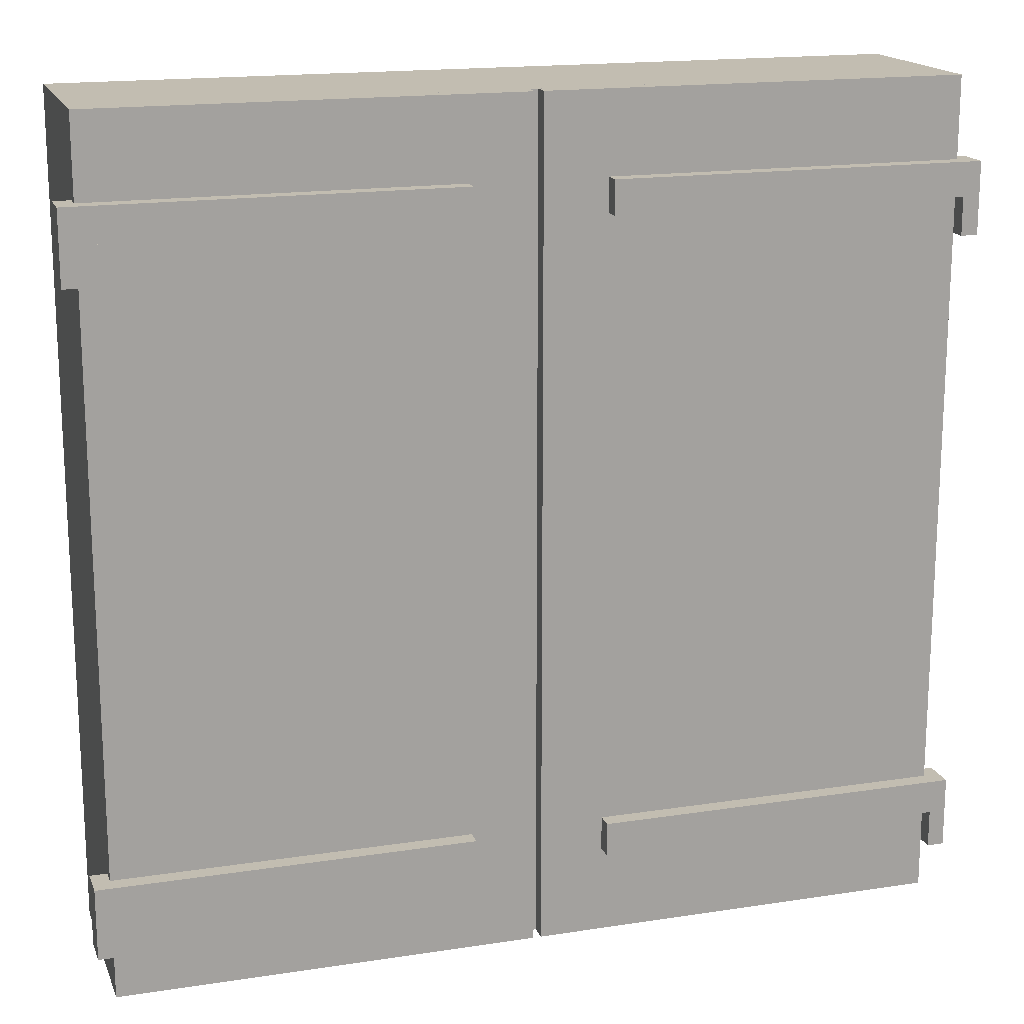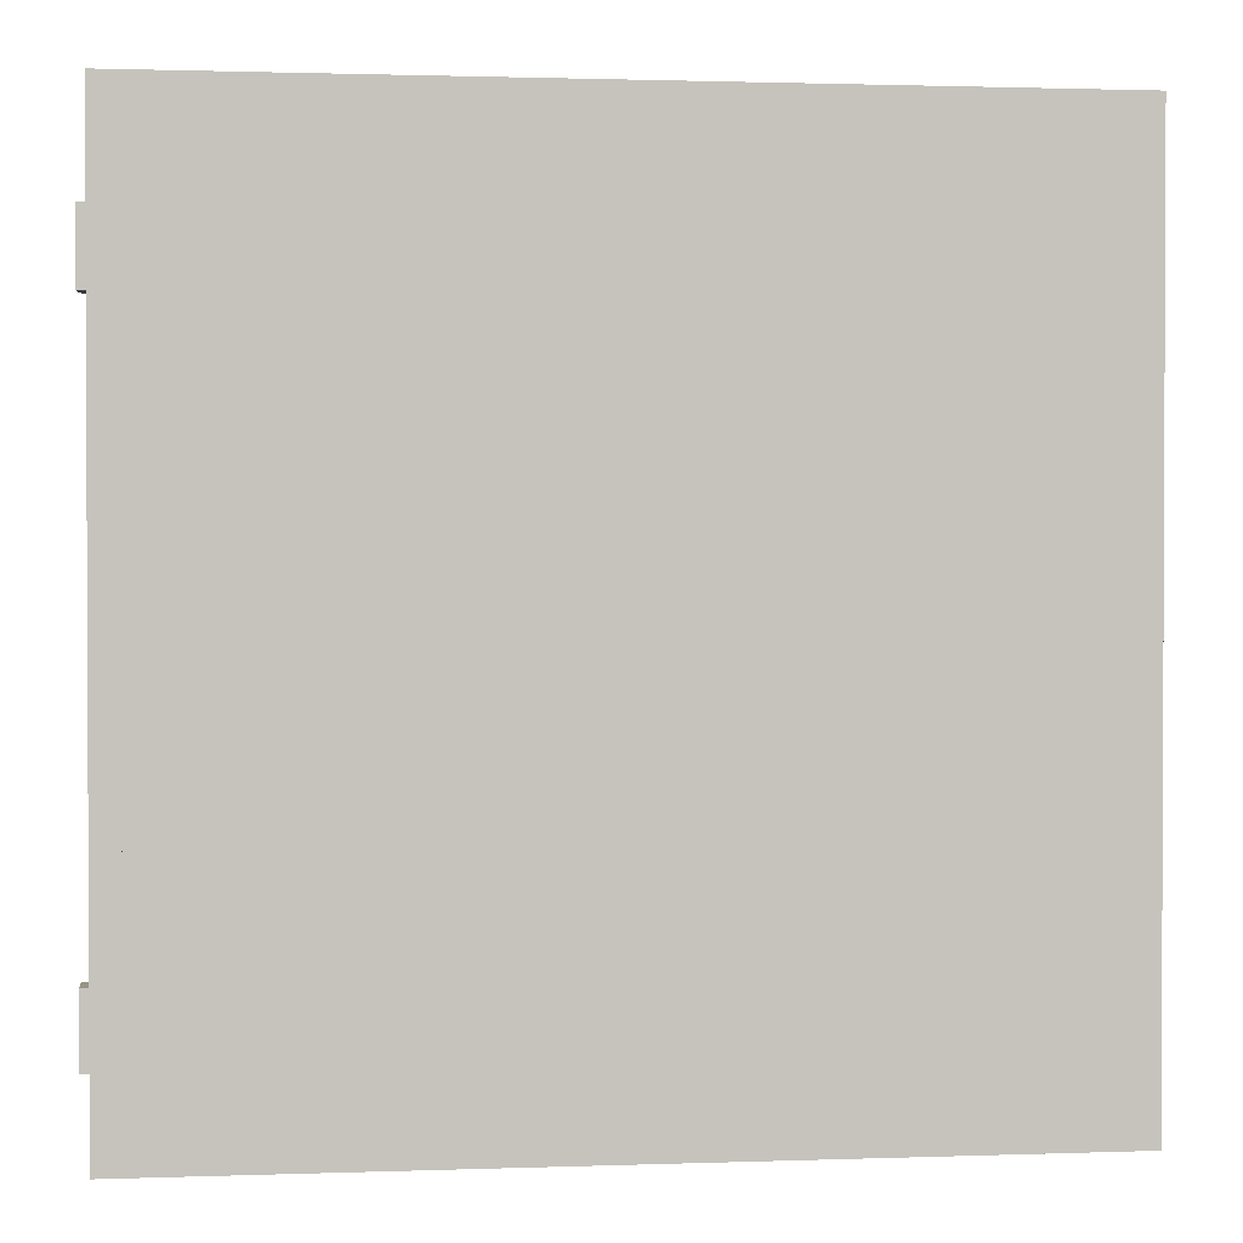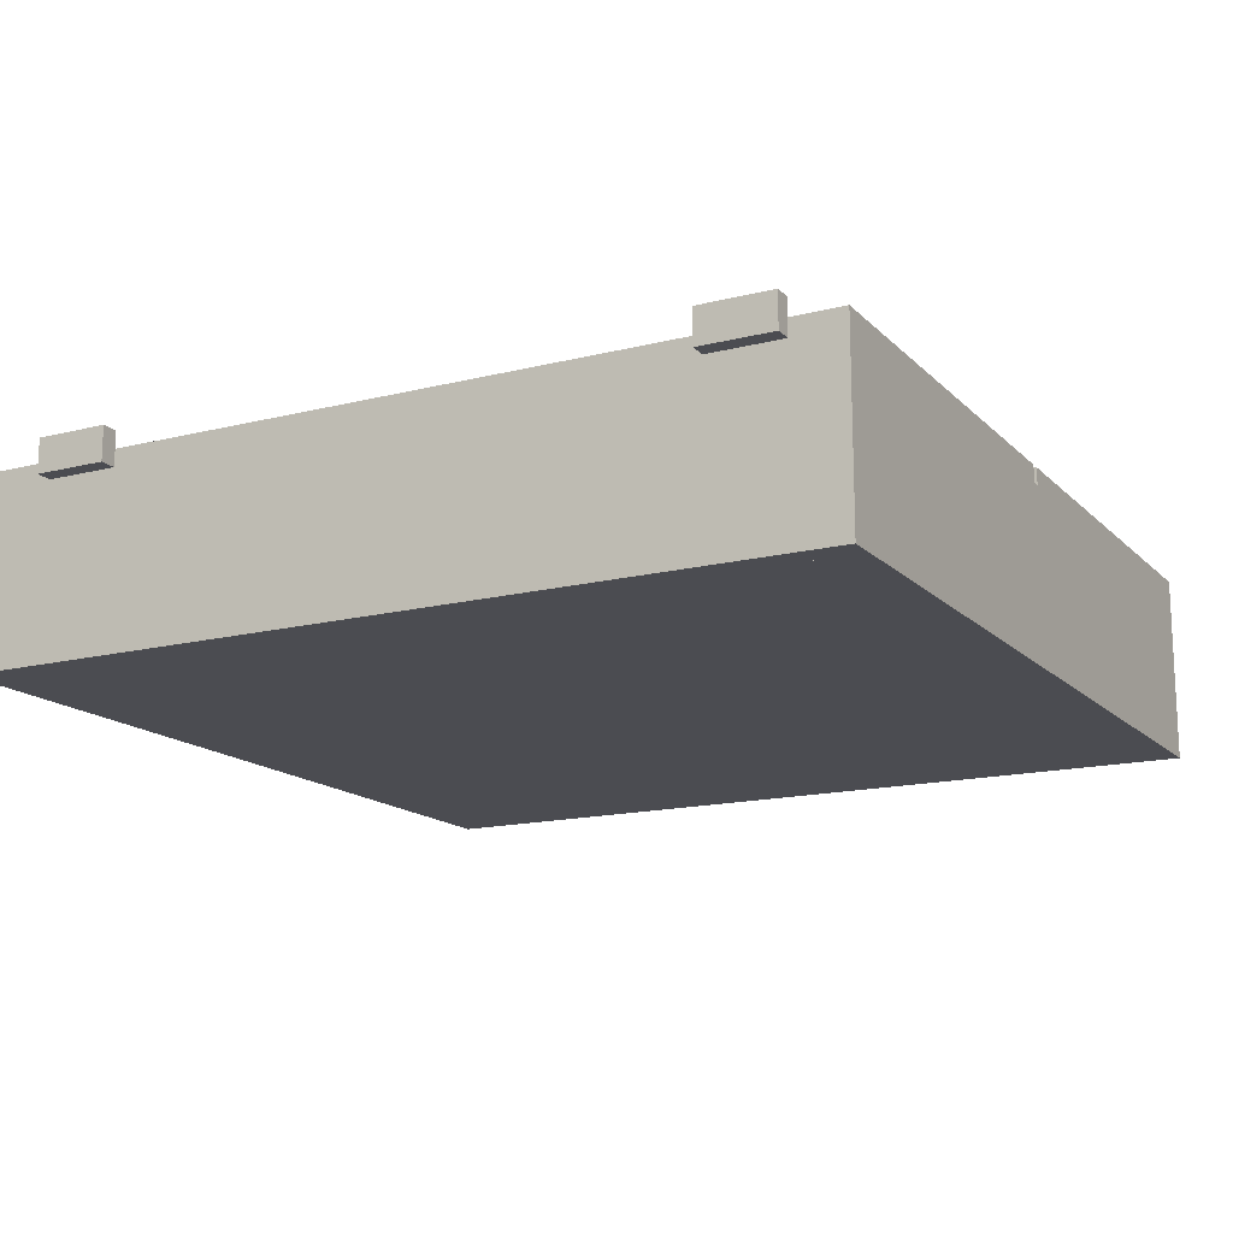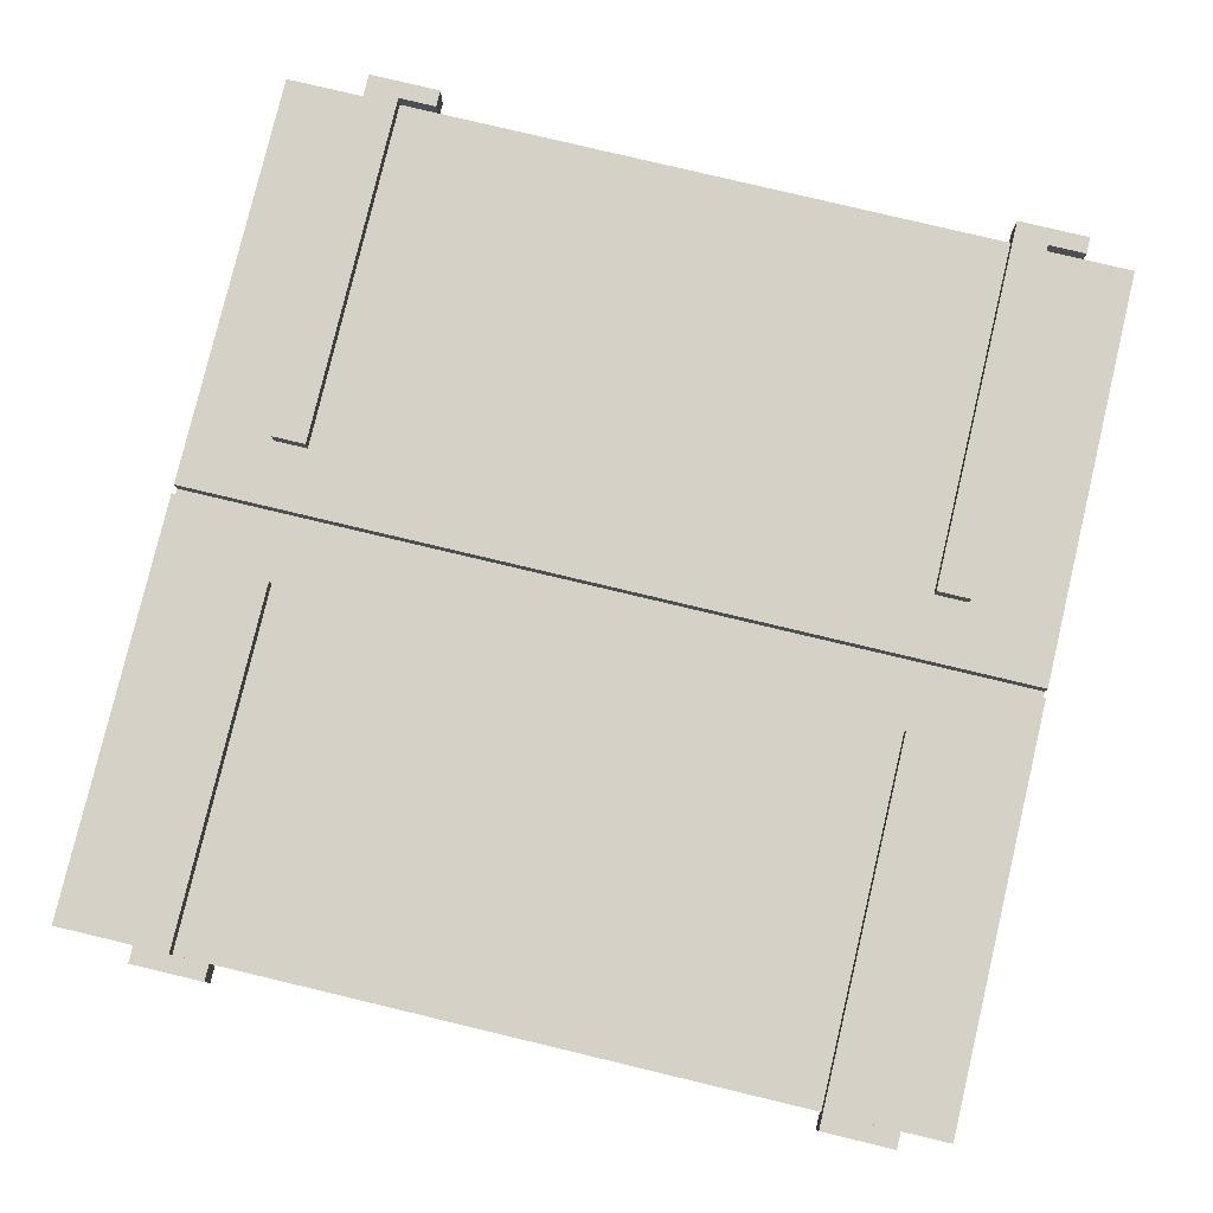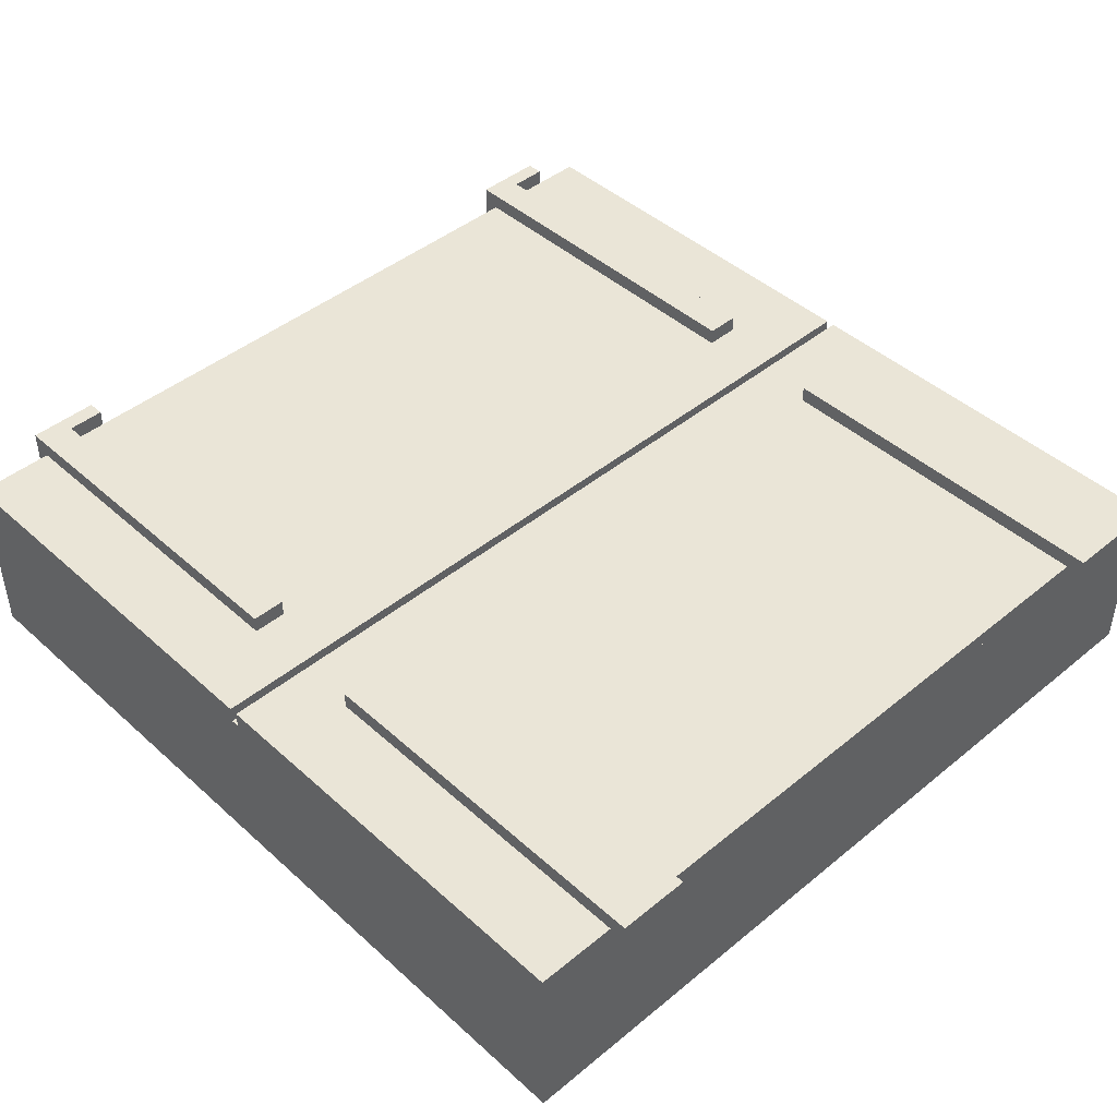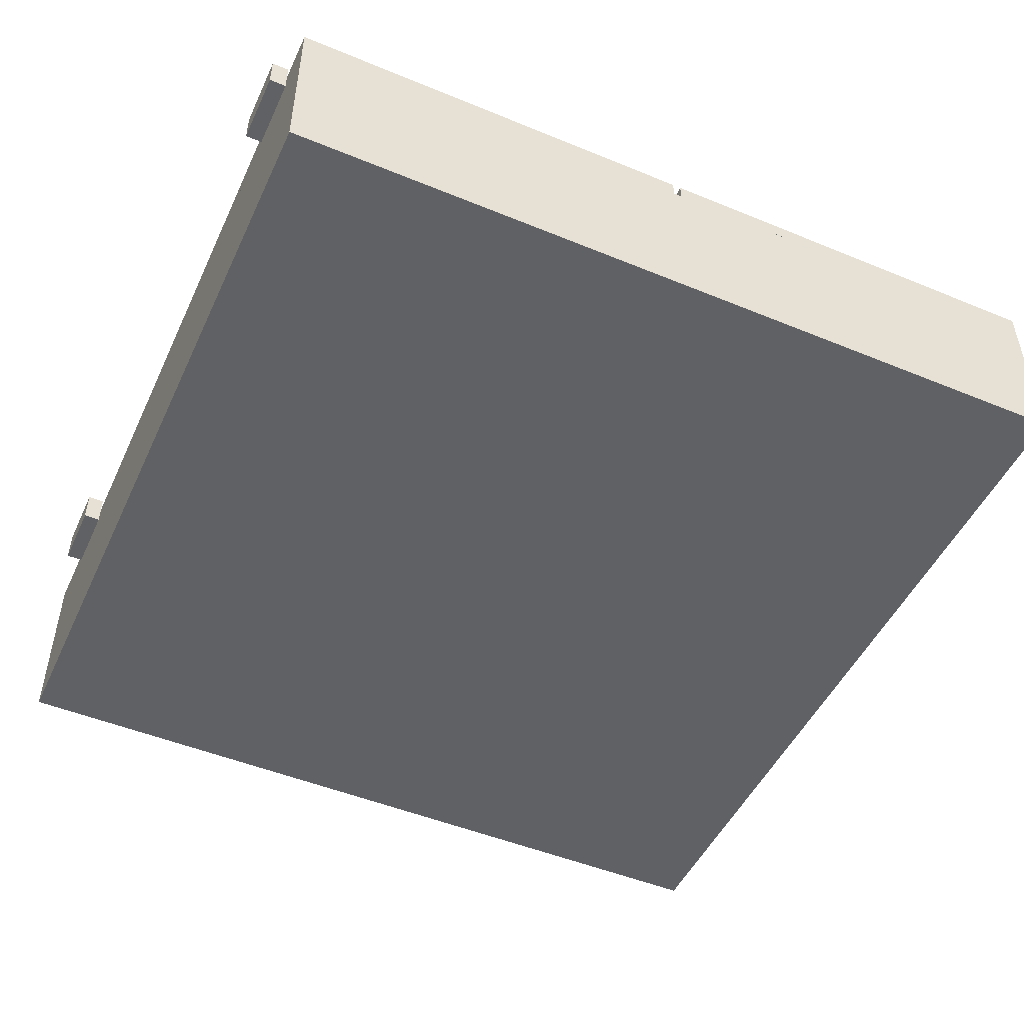
<metadata>
{"format":"obj","ext":"obj","renderer":"f3d","projection":"perspective","resolution":1024,"background":"white","views":[{"elev":17.0,"azim":162.8,"up":"+Z"},{"elev":1.4,"azim":-7.3,"up":"+Z"},{"elev":-15.3,"azim":118.1,"up":"+Y"},{"elev":79.6,"azim":103.4,"up":"+Y"},{"elev":44.4,"azim":46.3,"up":"+Y"},{"elev":-49.2,"azim":155.5,"up":"+Y"}]}
</metadata>
<code>
o close_window
v -0.5 -0.1 1.8
v 0.0625 -0.1 1.8
v 0.5 -0.1 1.8
v 0.5 0.1 1.8
v 0.0625 0.1 1.8
v -0.5 0.1 1.8
v 0.5 -0.1 0.8
v -0.07812 -0.1 0.8
v -0.5 -0.1 0.8
v -0.5 0.1 0.8
v 0.07812 0.1 0.8
v 0.5 0.1 0.8
v 0.25 0 0.8
v -0.5 0.1 1.331
v 0.5 0.1 1.331
v -0.25 0.1 1.371
v 0.25 0.1 1.371
v -0.5 -0.1 1.363
v -0.5 0 1.157
v 0.5 -0.1 1.363
v 0.25 -0.1 1.371
v -0.25 -0.1 1.371
v 0.5 0 1.157
v -0.47 -0.1 1.8
v -0.47 -0.1 1.312
v -0.47 -0.1 0.8
v -0.47 0.1 0.8
v -0.47 0.1 1.35
v -0.47 0.1 1.8
v -0.5 0.1 1.8
v -0.5 0.1 1.312
v -0.5 0.1 0.8
v -0.5 -0.1 0.8
v -0.5 -0.1 1.8
v -0.5 0 1.4
v 0.47 0.1 1.8
v 0.47 0.1 1.312
v 0.47 0.1 0.8
v 0.47 -0.1 0.8
v 0.47 -0.1 1.3
v 0.47 -0.1 1.8
v 0.5 0.1 1.8
v 0.5 -0.1 1.8
v 0.5 -0.1 1.312
v 0.5 -0.1 0.8
v 0.5 0.1 0.8
v 0.5 0.1 1.35
v 0.5 0 1.4
v 0.5 0.1 0.8
v 0.005 0.1 0.8
v 0.005 0.12 0.8
v 0.5 0.12 0.8
v 0.5 0.1 1.222
v 0.5 0.1 1.8
v 0.005 0.1 1.8
v 0.005 0.1 1.363
v 0.237 0.1 1.229
v 0.005 0.12 1.8
v 0.005 0.12 1.378
v 0.5 0.12 1.8
v 0.5 0.12 1.269
v 0.237 0.12 1.157
v -0.5 0.1 0.8
v -0.5 0.12 0.8
v -0.005 0.12 0.8
v -0.005 0.1 0.8
v -0.5 0.1 1.363
v -0.5 0.1 1.8
v -0.5 0.12 1.8
v -0.5 0.12 1.378
v -0.005 0.12 1.8
v -0.005 0.12 1.378
v -0.2525 0.12 1.157
v -0.005 0.1 1.8
v -0.005 0.1 1.222
v -0.2525 0.1 1.55
v 0.08 0.14 1.704
v 0.5 0.14 1.704
v 0.5 0.14 1.664
v 0.08 0.14 1.664
v 0.08 0.12 1.704
v 0.5 0.12 1.704
v 0.5 0.12 1.664
v 0.08 0.12 1.664
v 0.08 0.14 0.9444
v 0.5 0.14 0.9444
v 0.5 0.14 0.9044
v 0.08 0.14 0.9044
v 0.08 0.12 0.9444
v 0.5 0.12 0.9444
v 0.5 0.12 0.9044
v 0.08 0.12 0.9044
v -0.08 0.14 1.704
v -0.08 0.14 1.664
v -0.5 0.14 1.664
v -0.5 0.14 1.704
v -0.08 0.12 1.664
v -0.5 0.12 1.664
v -0.5 0.12 1.704
v -0.08 0.12 1.704
v -0.08 0.14 0.9044
v -0.5 0.14 0.9044
v -0.5 0.14 0.9444
v -0.08 0.14 0.9444
v -0.08 0.12 0.9444
v -0.08 0.12 0.9044
v -0.5 0.12 0.9044
v -0.5 0.12 0.9444
v 0.52 0.1 1.704
v 0.52 0.1 1.62
v 0.52 0.14 1.62
v 0.52 0.14 1.704
v 0.5 0.14 1.704
v 0.5 0.14 1.62
v 0.5 0.1 1.62
v 0.5 0.1 1.704
v 0.52 0.1 0.9444
v 0.52 0.1 0.8597
v 0.52 0.14 0.8597
v 0.52 0.14 0.9444
v 0.5 0.1 0.9444
v 0.5 0.14 0.9444
v 0.5 0.14 0.8597
v 0.5 0.1 0.8597
v -0.52 0.14 1.704
v -0.52 0.14 1.62
v -0.52 0.1 1.62
v -0.52 0.1 1.704
v -0.5 0.1 1.704
v -0.5 0.1 1.62
v -0.5 0.14 1.62
v -0.5 0.14 1.704
v -0.52 0.1 0.9444
v -0.52 0.14 0.9444
v -0.52 0.14 0.8597
v -0.5 0.1 0.9444
v -0.5 0.1 0.8597
v -0.5 0.14 0.8597
v -0.5 0.14 0.9444
v -0.52 0.1 0.8597
f 5 6 3
f 5 3 4
f 1 2 6
f 6 2 3
f 7 13 11
f 11 13 9
f 11 9 10
f 7 8 13
f 13 8 9
f 11 12 7
f 10 16 11
f 11 16 17
f 11 17 12
f 17 5 4
f 10 14 16
f 17 16 5
f 14 6 16
f 16 6 5
f 4 15 17
f 15 12 17
f 9 19 10
f 10 19 14
f 14 19 1
f 14 1 6
f 9 18 19
f 19 18 1
f 9 8 22
f 9 22 18
f 18 22 1
f 1 22 2
f 2 22 21
f 2 21 3
f 22 8 21
f 8 7 21
f 21 7 20
f 21 20 3
f 15 4 23
f 15 23 12
f 12 23 7
f 3 20 4
f 4 20 23
f 20 7 23
f 24 25 27
f 27 25 26
f 27 28 24
f 24 28 29
f 34 30 35
f 34 35 33
f 35 30 31
f 35 31 33
f 33 31 32
f 29 30 24
f 24 30 34
f 27 32 31
f 27 31 28
f 28 31 29
f 29 31 30
f 26 33 27
f 27 33 32
f 24 34 25
f 25 34 33
f 25 33 26
f 40 41 38
f 40 38 39
f 36 37 41
f 41 37 38
f 48 42 43
f 43 44 48
f 42 48 47
f 47 48 45
f 47 45 46
f 48 44 45
f 46 38 37
f 46 37 47
f 47 37 42
f 42 37 36
f 45 39 46
f 46 39 38
f 43 41 44
f 44 41 40
f 44 40 45
f 45 40 39
f 42 36 43
f 43 36 41
f 52 49 50
f 52 50 51
f 50 57 56
f 56 57 55
f 57 50 49
f 57 49 53
f 53 54 57
f 57 54 55
f 51 50 56
f 51 56 59
f 59 56 55
f 59 55 58
f 52 62 61
f 61 62 60
f 62 52 51
f 51 59 62
f 62 59 60
f 60 59 58
f 49 52 53
f 53 52 61
f 53 61 60
f 53 60 54
f 54 60 58
f 54 58 55
f 63 64 65
f 63 65 66
f 64 63 67
f 64 67 70
f 70 67 68
f 70 68 69
f 65 73 72
f 72 73 69
f 72 69 71
f 73 65 64
f 64 70 73
f 73 70 69
f 66 65 75
f 75 65 72
f 75 72 74
f 74 72 71
f 63 66 67
f 67 66 76
f 67 76 68
f 66 75 76
f 75 74 76
f 76 74 68
f 69 68 74
f 69 74 71
f 80 77 79
f 79 77 78
f 82 78 81
f 81 78 77
f 78 82 79
f 79 82 83
f 84 80 83
f 83 80 79
f 80 84 77
f 77 84 81
f 81 84 83
f 81 83 82
f 88 85 86
f 88 86 87
f 90 86 85
f 90 85 89
f 86 90 87
f 87 90 91
f 92 88 91
f 91 88 87
f 88 92 85
f 85 92 89
f 89 92 91
f 89 91 90
f 93 94 96
f 96 94 95
f 93 100 94
f 94 100 97
f 98 95 94
f 98 94 97
f 95 98 96
f 96 98 99
f 100 93 96
f 100 96 99
f 97 100 98
f 98 100 99
f 104 101 102
f 104 102 103
f 104 105 101
f 101 105 106
f 107 102 106
f 106 102 101
f 102 107 103
f 103 107 108
f 105 104 108
f 108 104 103
f 106 105 108
f 106 108 107
f 112 109 110
f 112 110 111
f 116 114 115
f 116 113 114
f 116 110 109
f 110 116 115
f 111 110 114
f 110 115 114
f 114 112 111
f 114 113 112
f 116 109 112
f 116 112 113
f 120 117 119
f 117 118 119
f 121 123 124
f 121 122 123
f 124 118 117
f 117 121 124
f 123 119 118
f 118 124 123
f 119 123 122
f 119 122 120
f 121 117 120
f 121 120 122
f 128 125 127
f 127 125 126
f 130 131 132
f 130 132 129
f 125 129 132
f 129 125 128
f 131 126 125
f 131 125 132
f 127 126 131
f 127 131 130
f 130 128 127
f 130 129 128
f 133 134 140
f 140 134 135
f 138 136 137
f 136 138 139
f 139 134 136
f 136 134 133
f 138 135 134
f 134 139 138
f 137 140 135
f 137 135 138
f 140 137 136
f 140 136 133

</code>
